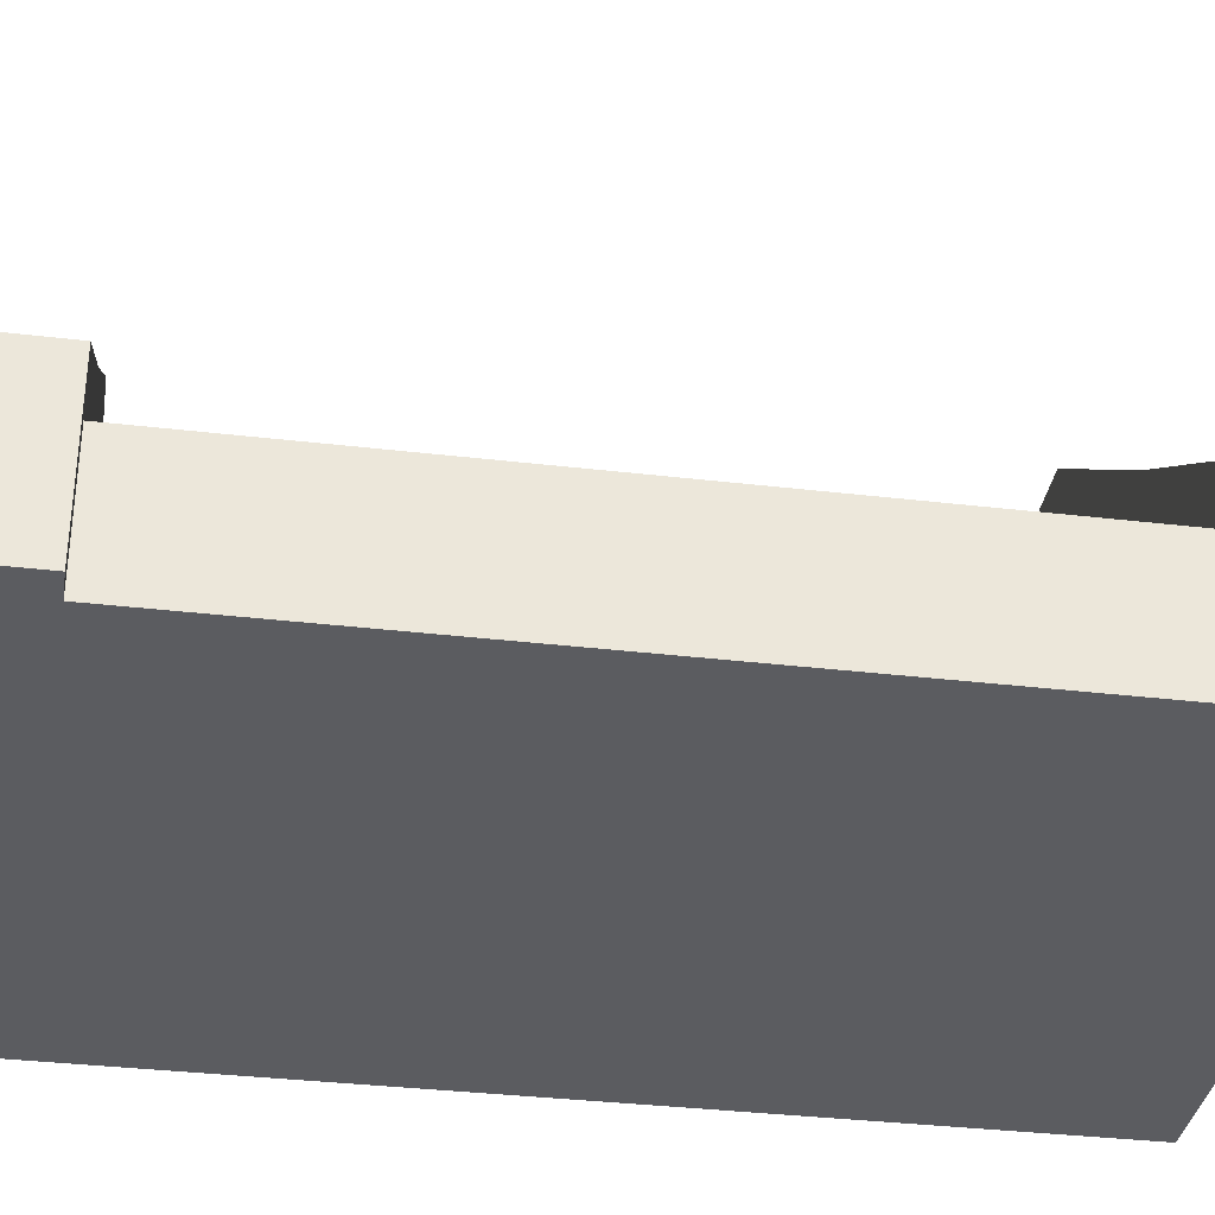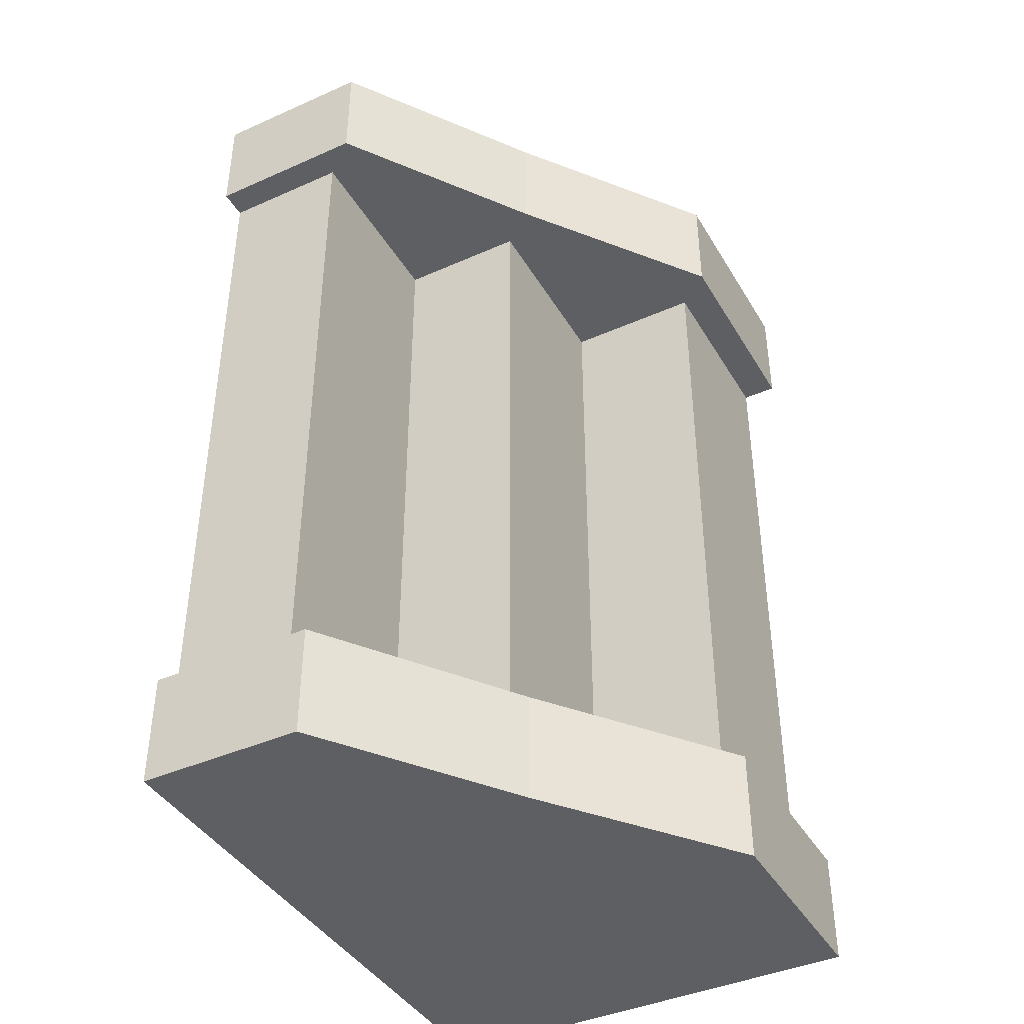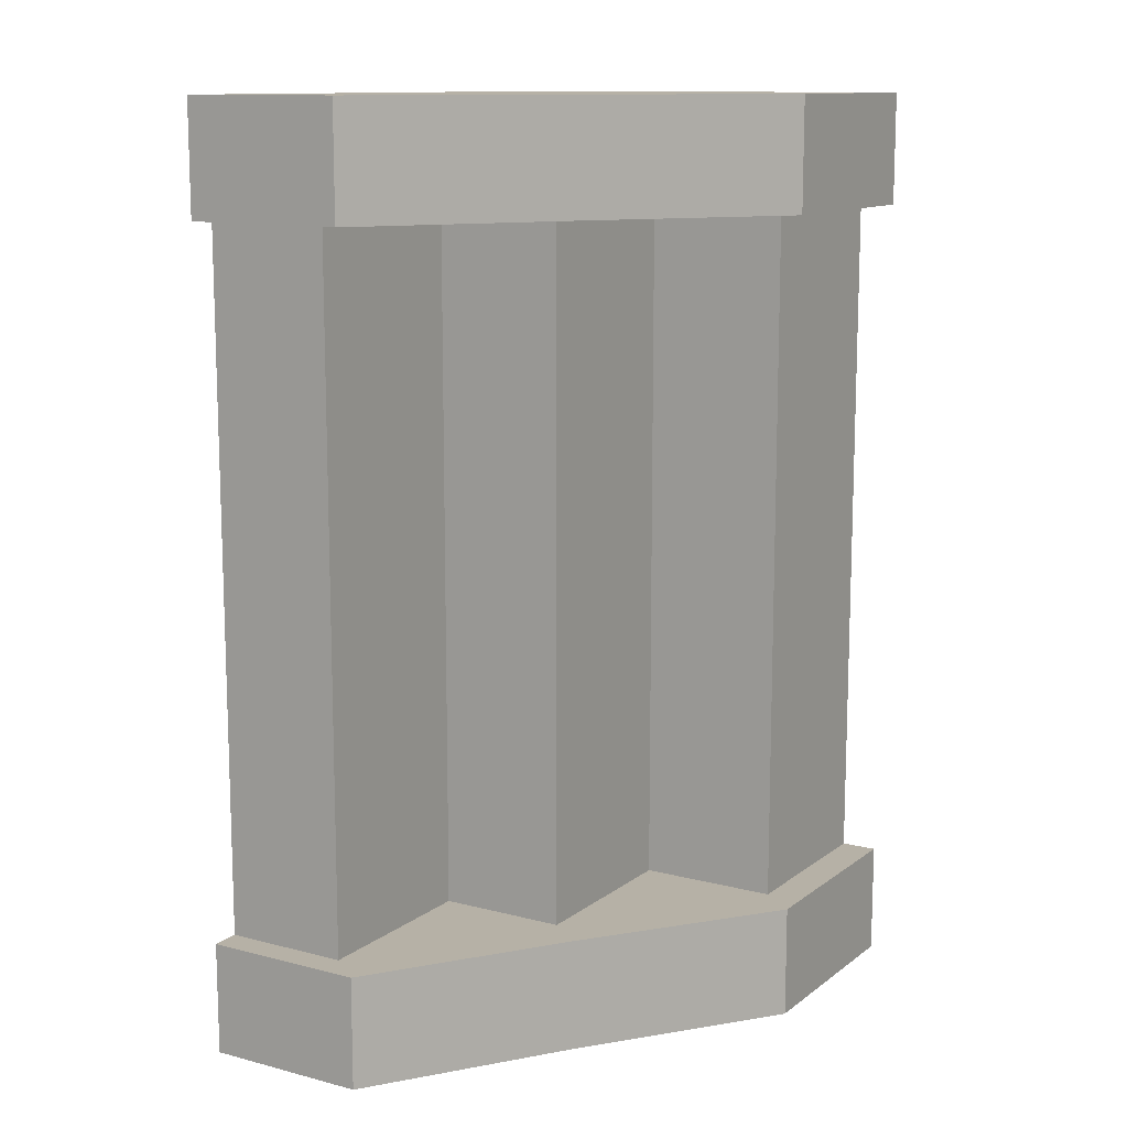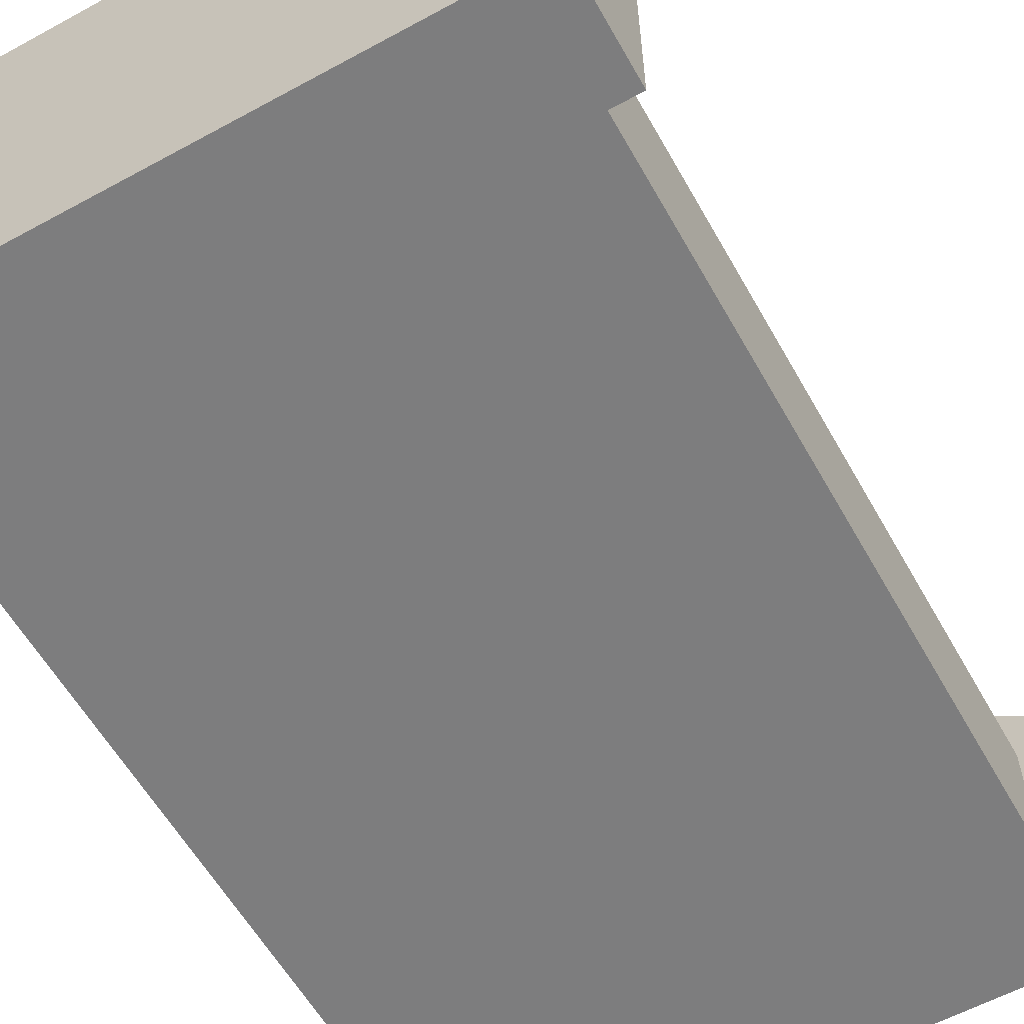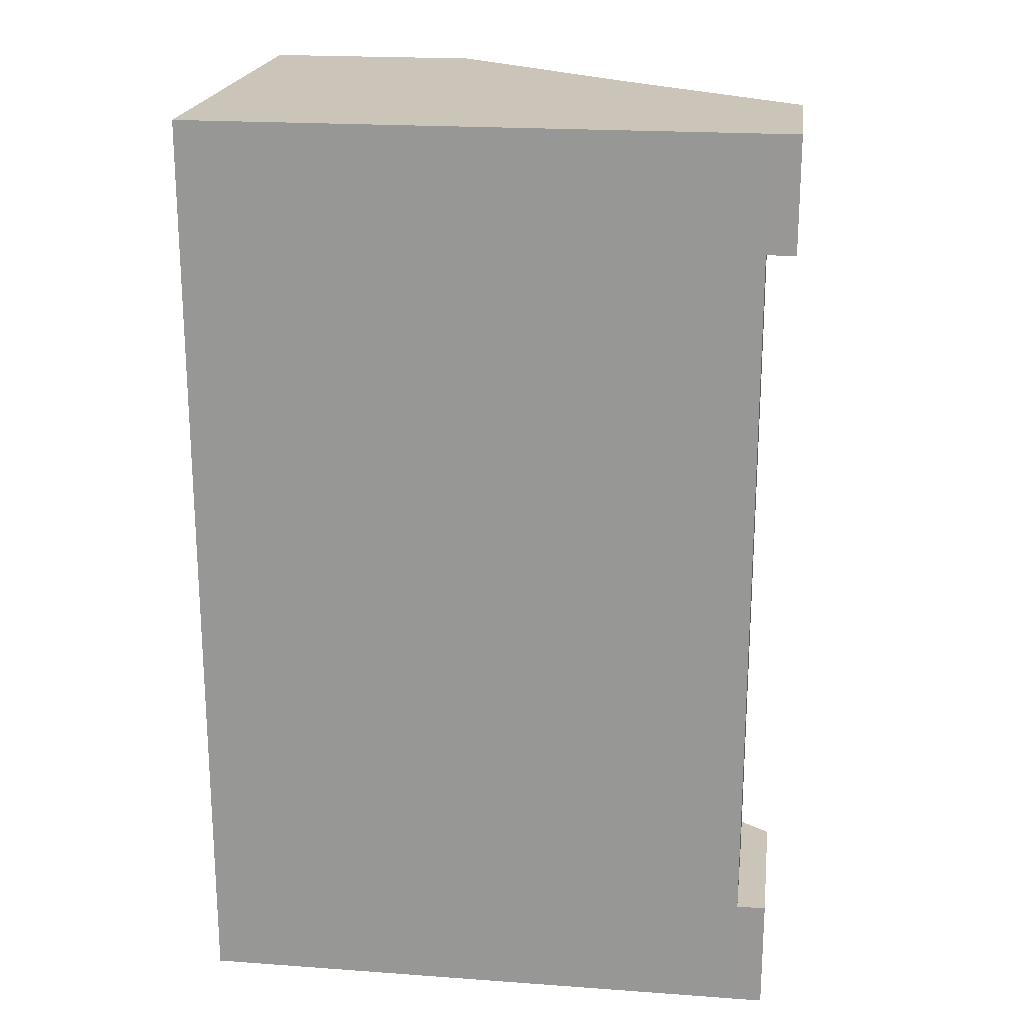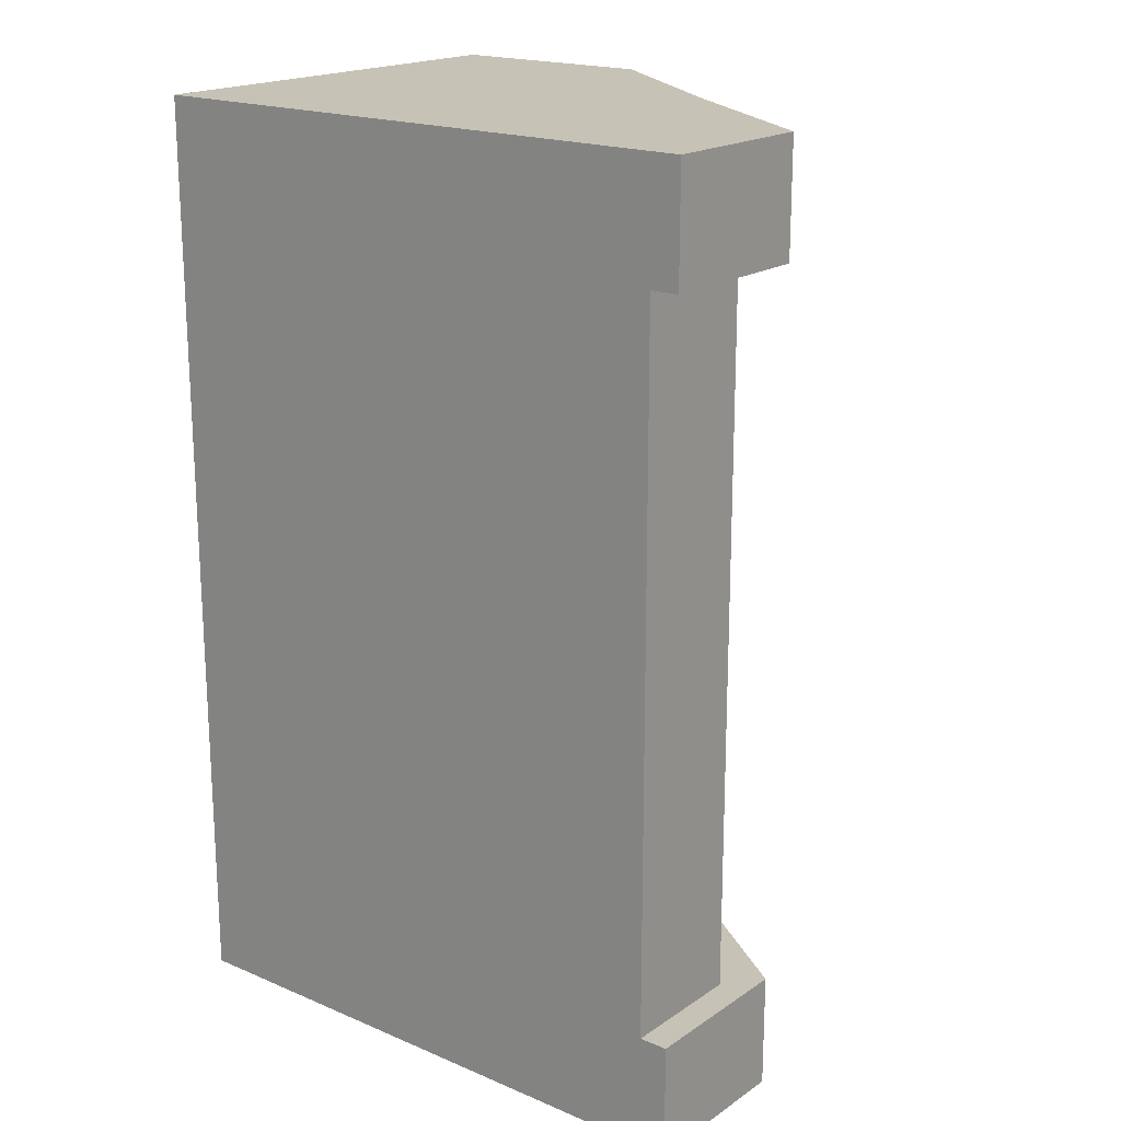
<metadata>
{"format":"obj","ext":"obj","renderer":"f3d","projection":"perspective","resolution":1024,"background":"white","views":[{"elev":-34.8,"azim":81.0,"up":"+Y"},{"elev":-41.4,"azim":118.3,"up":"+Z"},{"elev":12.1,"azim":121.4,"up":"+Z"},{"elev":-59.1,"azim":29.3,"up":"+Y"},{"elev":20.5,"azim":7.5,"up":"+Z"},{"elev":18.9,"azim":38.6,"up":"+Z"}]}
</metadata>
<code>
o Stairs_Cube.027
v 0.6427 -0.001824 -0.7437
v 0.6427 0.2694 -0.7437
v -0.1573 -0.001824 -0.7437
v 0.2427 0.5462 -0.7437
v 0.2427 0.2694 -0.7437
v 0.2427 -0.001824 -0.7437
v -0.5573 -0.001824 -0.7437
v -0.5573 0.2694 -0.7437
v -0.1573 0.5462 -0.7437
v 0.2427 0.5462 -0.7437
v -0.5573 0.5462 -0.7437
v -0.1573 0.8463 -0.7437
v -0.5573 0.8463 -0.7437
v 0.6427 0.2694 -0.9848
v 0.6427 -0.001824 -0.9848
v 0.2433 0.2694 -0.9848
v -0.1573 0.5462 -0.9848
v 0.2433 -0.001824 -0.9848
v -0.5573 0.2694 -0.9848
v -0.5573 -0.001824 -0.9848
v 0.2427 0.5462 -0.9848
v -0.5573 0.5462 -0.9848
v -0.1573 0.8463 -0.9848
v -0.5573 0.8463 -0.9848
v 0.6427 0.2694 -0.7437
v -0.5573 0.2694 -0.7437
v -0.1573 0.8463 -0.7437
v -0.5573 0.8463 -0.7437
v -0.5573 0.5462 -0.7437
v -0.1573 -0.001824 -0.9848
v -0.1573 0.2694 -0.9848
v 0.7037 0.3463 -0.7437
v 0.7037 -0.001641 -0.7437
v 0.7037 0.3463 -0.9848
v 0.7037 -0.001641 -0.9848
v -0.09631 0.9232 -0.9848
v -0.5575 0.9232 -0.9848
v 0.3037 0.6231 -0.9848
v -0.09631 0.9232 -0.7437
v -0.5575 0.9232 -0.7437
v 0.7037 0.3463 -0.7437
v 0.3037 0.6231 -0.7437
v 0.6427 -0.001824 0.7437
v 0.6427 0.2694 0.7437
v -0.1573 -0.001824 0.7437
v 0.2427 0.5462 0.7437
v 0.2427 0.2694 0.7437
v 0.2427 -0.001824 0.7437
v -0.5573 -0.001824 0.7437
v -0.5573 0.2694 0.7437
v -0.1573 0.5462 0.7437
v 0.2427 0.5462 0.7437
v -0.5573 0.5462 0.7437
v -0.1573 0.8463 0.7437
v -0.5573 0.8463 0.7437
v 0.6427 0.2694 0.9848
v 0.6427 -0.001824 0.9848
v 0.2433 0.2694 0.9848
v 0.6427 0.2694 -0
v -0.1573 0.5462 0.9848
v 0.2433 -0.001824 0.9848
v -0.5573 0.2694 0.9848
v -0.5573 -0.001824 0.9848
v 0.2427 0.5462 0.9848
v -0.5573 0.5462 0.9848
v -0.1573 0.8463 0.9848
v -0.5573 0.8463 0.9848
v 0.6427 0.2694 0.7437
v -0.5573 0.2694 0.7437
v 0.6427 -0.001824 -0
v -0.1573 0.8463 0.7437
v -0.5573 0.8463 0.7437
v -0.5573 0.5462 0.7437
v -0.1573 -0.001824 -0
v 0.2427 0.2694 -0
v 0.2427 -0.001824 -0
v -0.5573 -0.001824 -0
v -0.5573 0.2694 -0
v -0.1573 0.5462 -0
v 0.2427 0.5462 -0
v -0.5573 0.5462 -0
v -0.1573 0.8463 -0
v -0.5573 0.8463 -0
v -0.1573 -0.001824 0.9848
v -0.1573 0.2694 0.9848
v 0.7037 0.3463 0.7437
v 0.7037 -0.001641 0.7437
v 0.7037 0.3463 0.9848
v 0.7037 -0.001641 0.9848
v -0.09631 0.9232 0.9848
v -0.5575 0.9232 0.9848
v 0.3037 0.6231 0.9848
v -0.09631 0.9232 0.7437
v -0.5575 0.9232 0.7437
v 0.7037 0.3463 0.7437
v 0.3037 0.6231 0.7437
f 70 1 2 59
f 26 29 22 19
f 59 2 5 75
f 24 28 40 37
f 78 8 7 77
f 15 14 34 35
f 80 10 9 79
f 75 5 10 80
f 82 12 13 83
f 79 9 12 82
f 8 78 81 11
f 16 18 30 31
f 16 31 17 21
f 21 17 23
f 29 28 24 22
f 14 16 21
f 31 30 20 19
f 17 22 24 23
f 11 81 83 13
f 11 13 28 29
f 10 5 25 4
f 31 19 22 17
f 13 12 27 28
f 8 11 29 26
f 25 2 32 41
f 12 9 4 27
f 9 10 4
f 5 2 25
f 3 74 77 7
f 6 76 74 3
f 1 70 76 6
f 14 15 18 16
f 6 3 30 18
f 1 15 35 33
f 6 18 15 1
f 20 30 3 7
f 7 8 26 19 20
f 40 39 36 37
f 42 41 34 38
f 39 42 38 36
f 32 33 35 34 41
f 28 27 39 40
f 21 23 36 38
f 27 4 42 39
f 14 21 38 34
f 2 1 33 32
f 23 24 37 36
f 4 25 41 42
f 70 59 44 43
f 69 62 65 73
f 59 75 47 44
f 67 91 94 72
f 78 77 49 50
f 57 89 88 56
f 80 79 51 52
f 75 80 52 47
f 82 83 55 54
f 79 82 54 51
f 50 53 81 78
f 58 85 84 61
f 58 64 60 85
f 64 66 60
f 73 65 67 72
f 56 64 58
f 85 62 63 84
f 60 66 67 65
f 53 55 83 81
f 53 73 72 55
f 52 46 68 47
f 85 60 65 62
f 55 72 71 54
f 50 69 73 53
f 68 95 86 44
f 54 71 46 51
f 51 46 52
f 47 68 44
f 45 49 77 74
f 48 45 74 76
f 43 48 76 70
f 56 58 61 57
f 48 61 84 45
f 43 87 89 57
f 48 43 57 61
f 63 49 45 84
f 49 63 62 69 50
f 94 91 90 93
f 96 92 88 95
f 93 90 92 96
f 86 95 88 89 87
f 72 94 93 71
f 64 92 90 66
f 71 93 96 46
f 56 88 92 64
f 44 86 87 43
f 66 90 91 67
f 46 96 95 68

</code>
